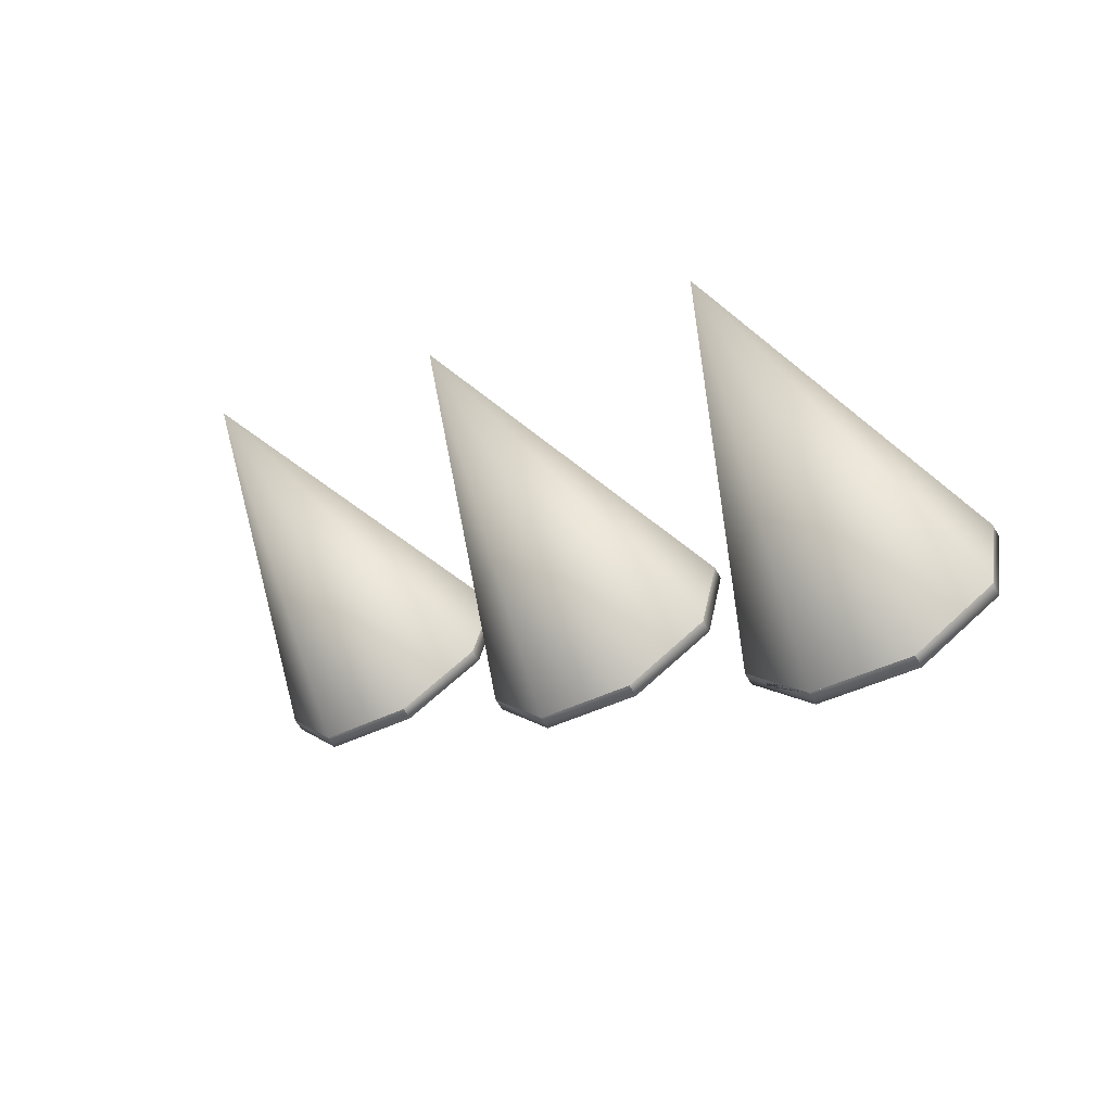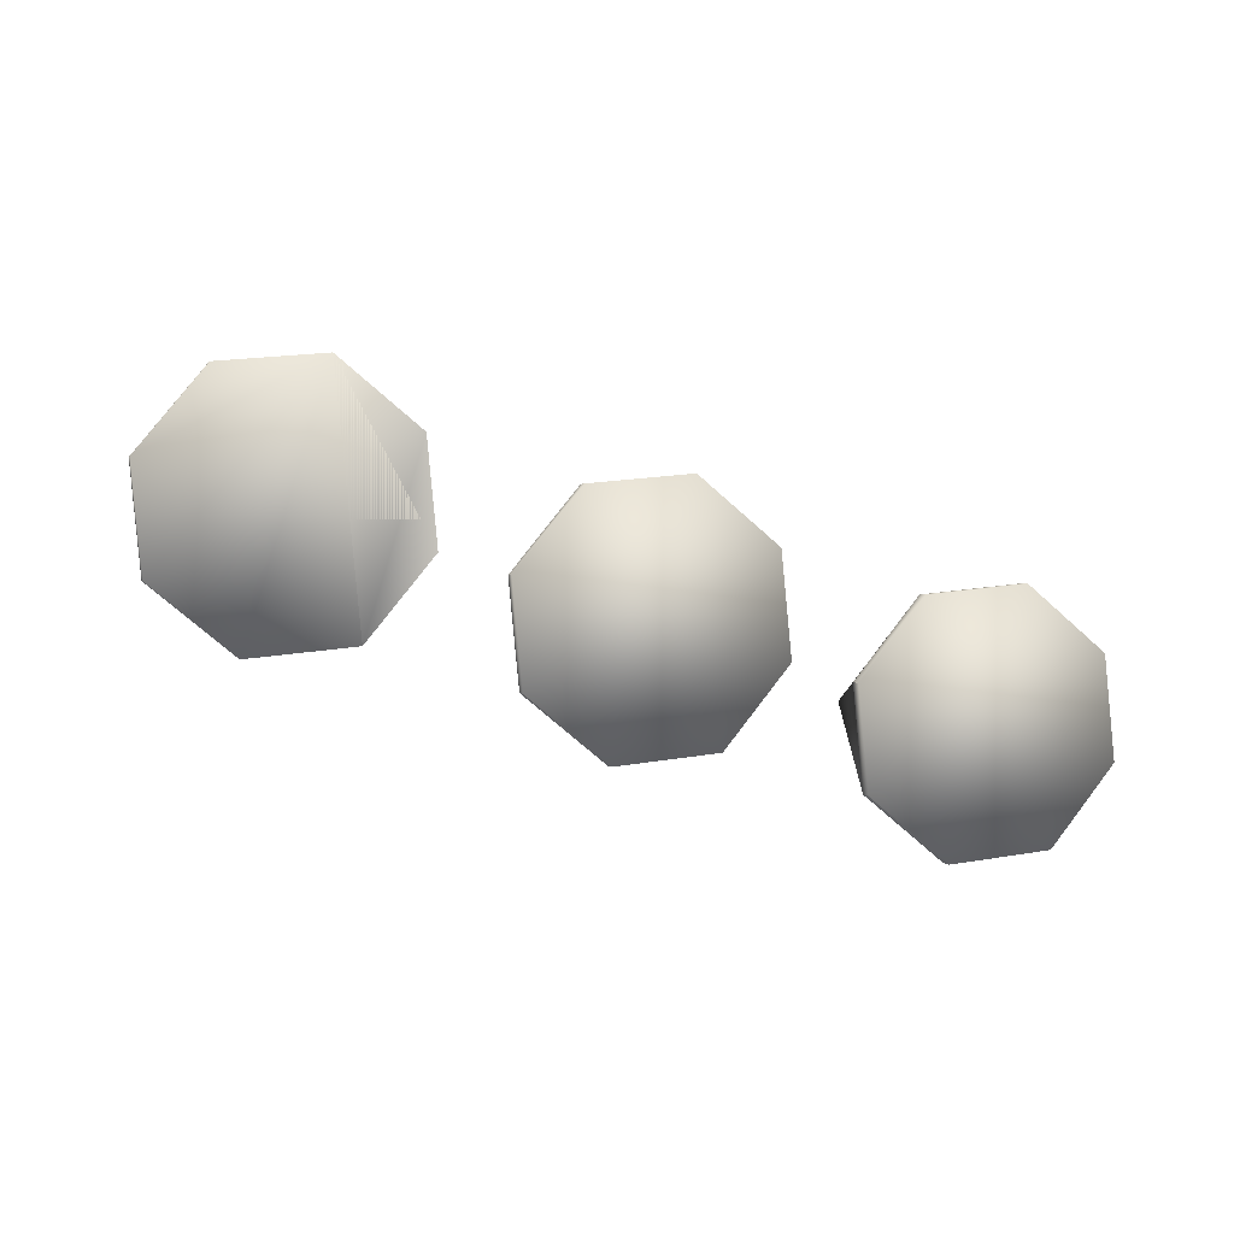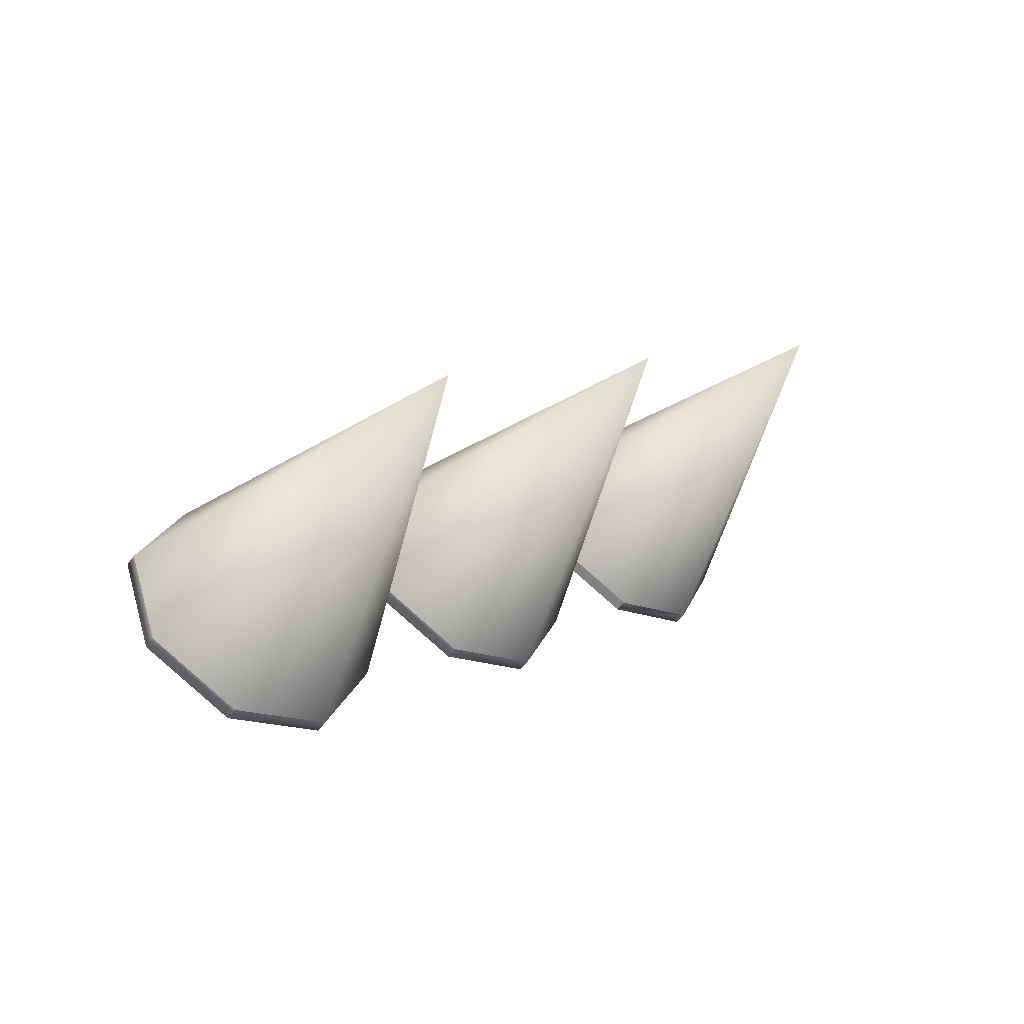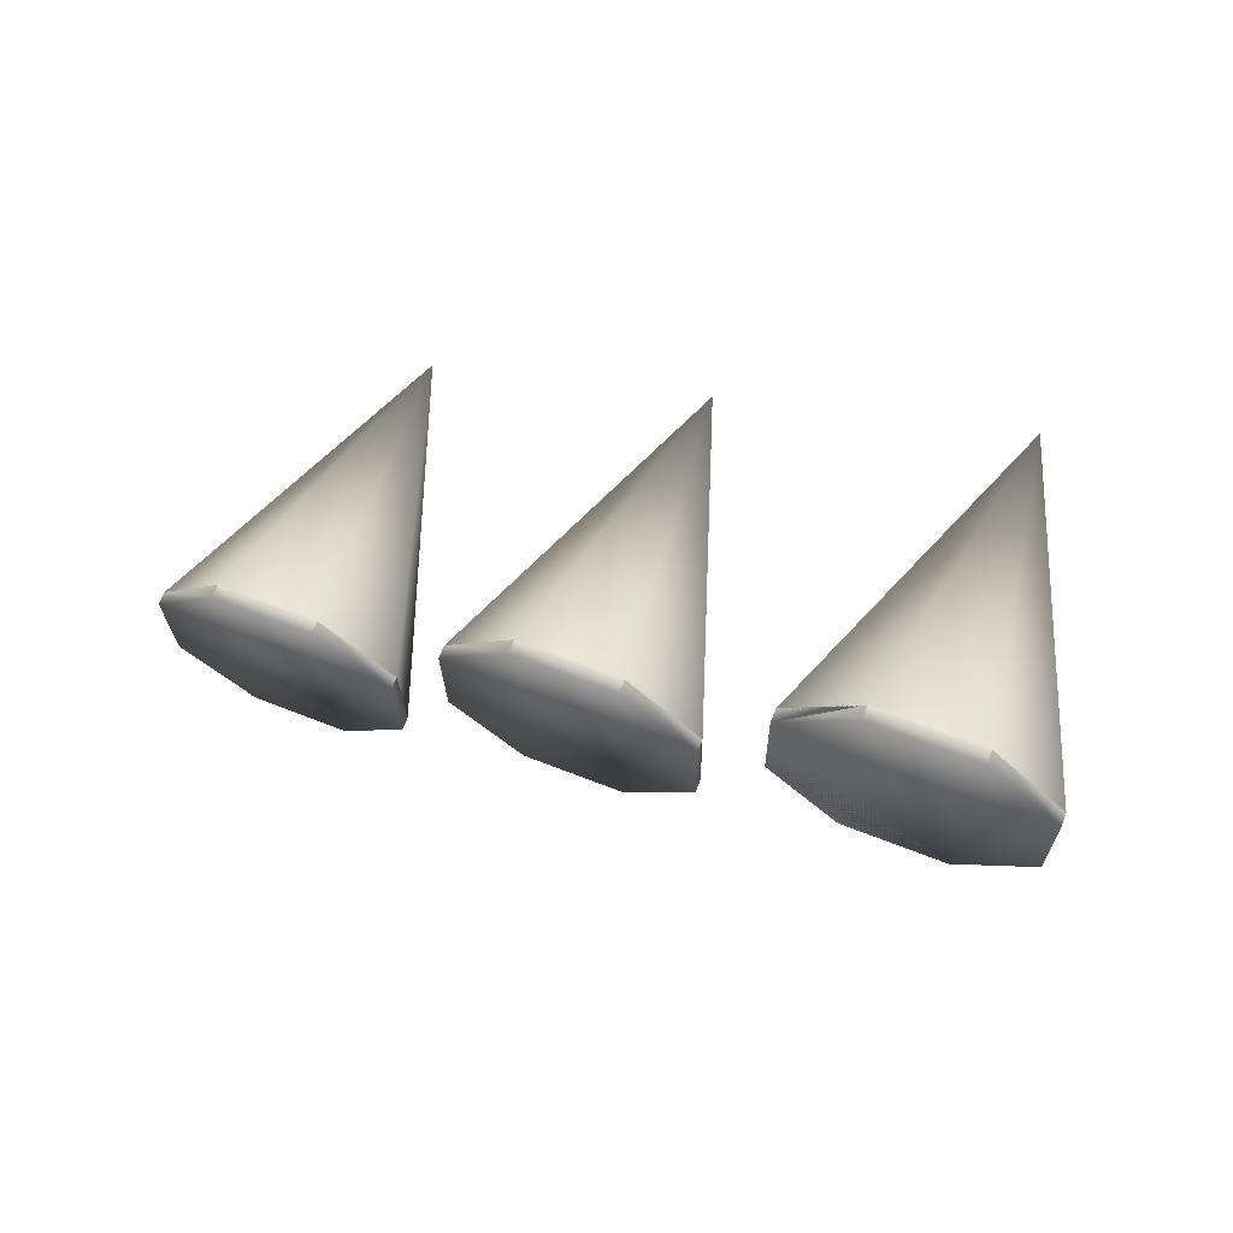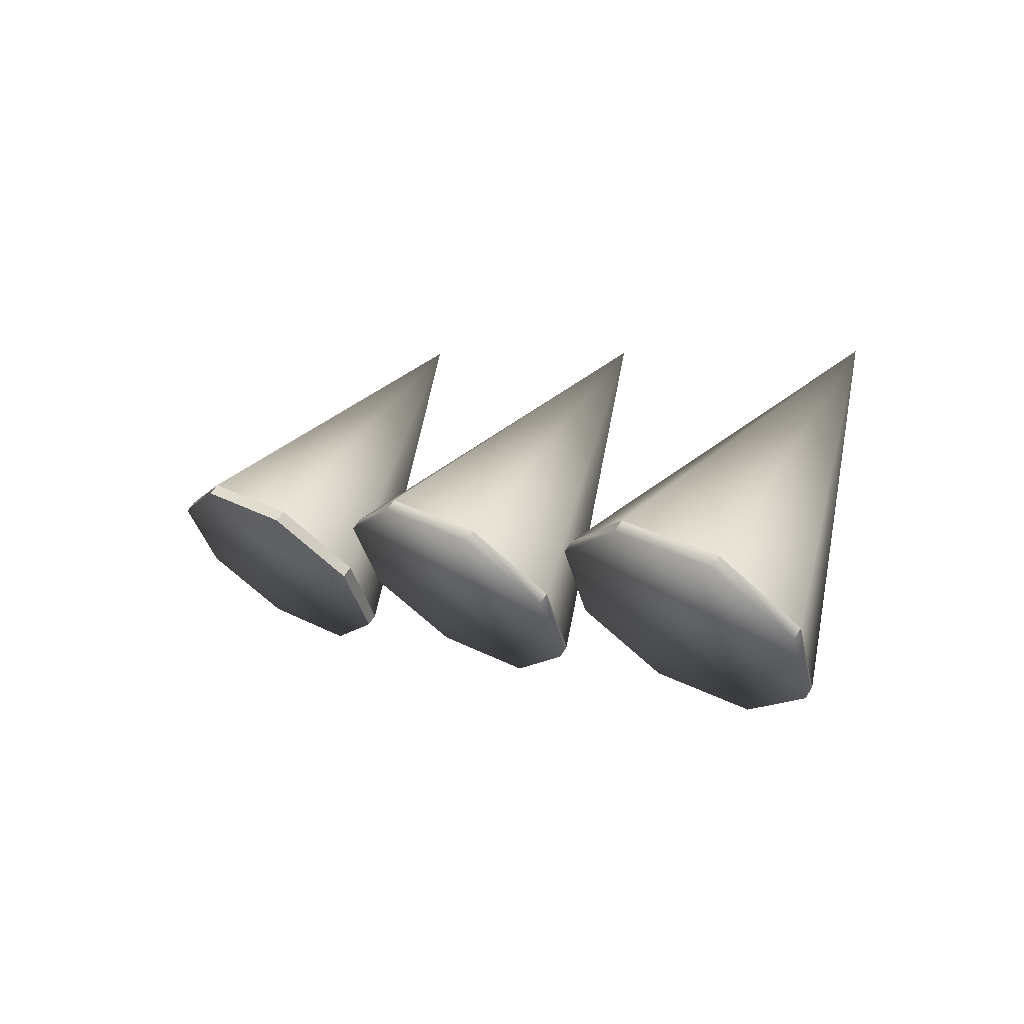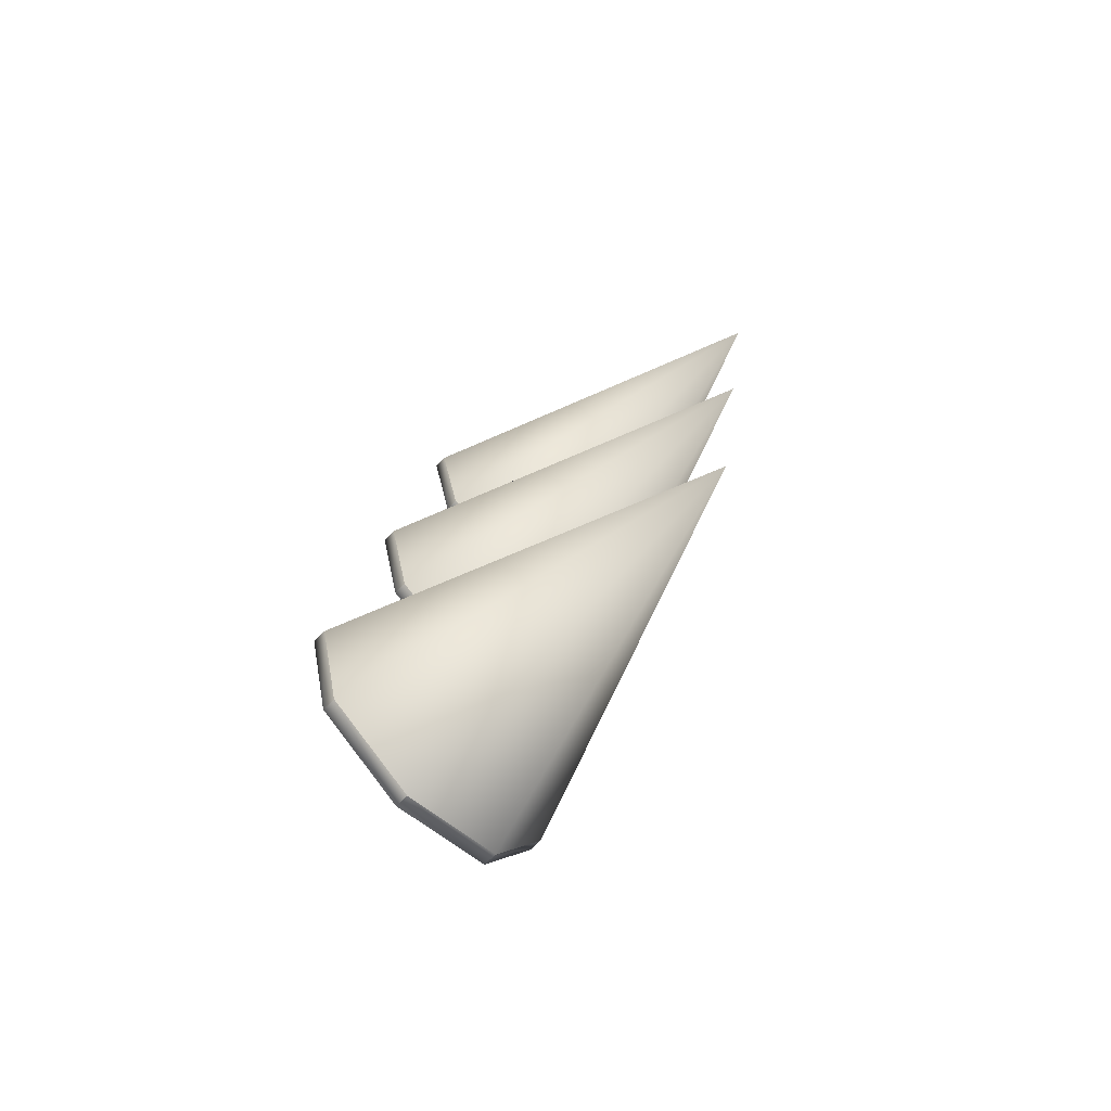
<metadata>
{"format":"obj","ext":"obj","renderer":"f3d","projection":"perspective","resolution":1024,"background":"white","views":[{"elev":-10.1,"azim":-135.8,"up":"+Z"},{"elev":-46.3,"azim":-23.2,"up":"+Z"},{"elev":8.0,"azim":126.6,"up":"+Z"},{"elev":16.4,"azim":-148.4,"up":"+Y"},{"elev":4.6,"azim":47.7,"up":"+Z"},{"elev":15.9,"azim":-84.1,"up":"+Y"}]}
</metadata>
<code>
o untitled.001
v 0.9995 0.5719 0.5719
v 0.9995 0.3386 0.05573
v 0.8581 0.2972 0.09716
v 0.7995 0.1972 0.1972
v 0.7995 0.183 0.183
v 0.8581 0.283 0.08301
v 0.8581 0.08301 0.283
v 0.8581 0.09716 0.2972
v 0.9995 0.04159 0.3244
v 0.9995 0.05573 0.3386
v 1.141 0.08301 0.283
v 1.141 0.09716 0.2972
v 1.2 0.183 0.183
v 1.2 0.1972 0.1972
v 1.141 0.283 0.08301
v 1.141 0.2972 0.09716
v 0.9995 0.3244 0.04159
v 0.4998 0.3244 0.04159
v 0.6412 0.283 0.08301
v 0.6997 0.183 0.183
v 0.6412 0.08301 0.283
v 0.4998 0.04159 0.3244
v -0.000123 0.04159 0.3244
v -0.1415 0.08301 0.283
v -0.2001 0.183 0.183
v -0.000123 0.3244 0.04159
v -0.1415 0.283 0.08301
v 0.1413 0.08301 0.283
v 0.1999 0.183 0.183
v 0.1413 0.283 0.08301
v 0.3583 0.08301 0.283
v 0.4998 0.05573 0.3386
v 0.3583 0.09716 0.2972
v 0.6412 0.09716 0.2972
v 0.6997 0.1972 0.1972
v 0.6412 0.2972 0.09716
v 0.4998 0.3386 0.05573
v 0.3583 0.283 0.08301
v 0.3583 0.2972 0.09716
v 0.2998 0.183 0.183
v 0.2998 0.1972 0.1972
v 0.4998 0.5719 0.5719
v 0.1999 0.1972 0.1972
v 0.1413 0.09716 0.2972
v 0.1413 0.2972 0.09716
v -0.000123 0.3386 0.05573
v -0.1415 0.2972 0.09716
v -0.2001 0.1972 0.1972
v -0.1415 0.09716 0.2972
v -0.000123 0.05573 0.3386
v -0.000123 0.5719 0.5719
f 5 4 3 6
f 7 8 4 5
f 9 10 8 7
f 11 12 10 9
f 13 14 12 11
f 15 16 14 13
f 17 2 16 15
f 6 3 2 17
f 22 32 33 31
f 21 34 32 22
f 20 35 34 21
f 19 36 35 20
f 18 37 36 19
f 38 39 37 18
f 40 41 39 38
f 31 33 41 40
f 14 16 1
f 2 3 1
f 16 2 1
f 3 4 1
f 1 8 10
f 1 10 12
f 1 4 8
f 14 1 12
f 17 15 13 11 9 7 5 6
f 29 43 44 28
f 30 45 43 29
f 26 46 45 30
f 27 47 46 26
f 25 48 47 27
f 24 49 48 25
f 23 50 49 24
f 28 44 50 23
f 23 24 25 27 26 30 29 28
f 35 36 42
f 37 39 42
f 36 37 42
f 39 41 42
f 42 33 32
f 42 32 34
f 22 31 40 38 18 19 20 21
f 30 29 28 23 49 48 47 46
f 45 46 51
f 23 50 49
f 47 48 51
f 30 46 45
f 49 50 51
f 35 42 34
f 43 45 51
f 44 43 51
f 42 41 33
f 46 47 51
f 48 49 51
f 50 44 51

</code>
